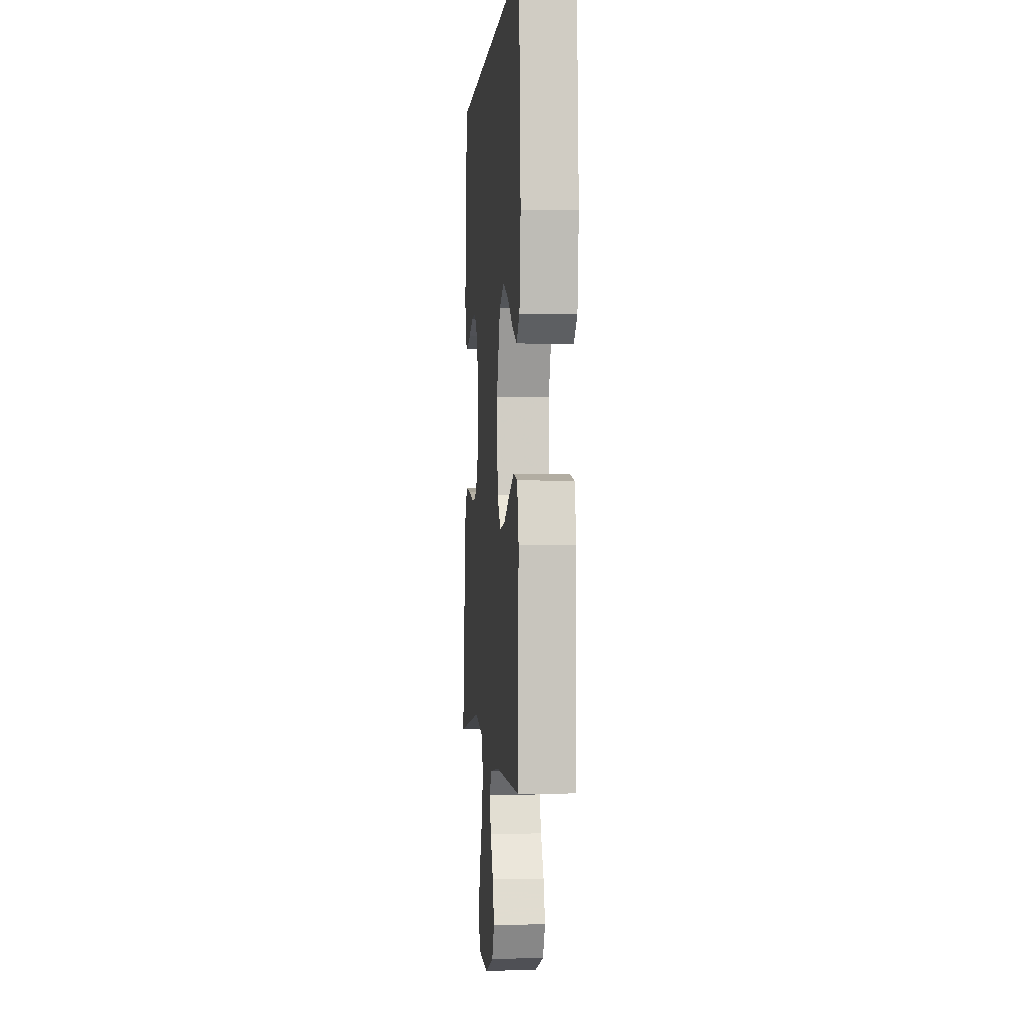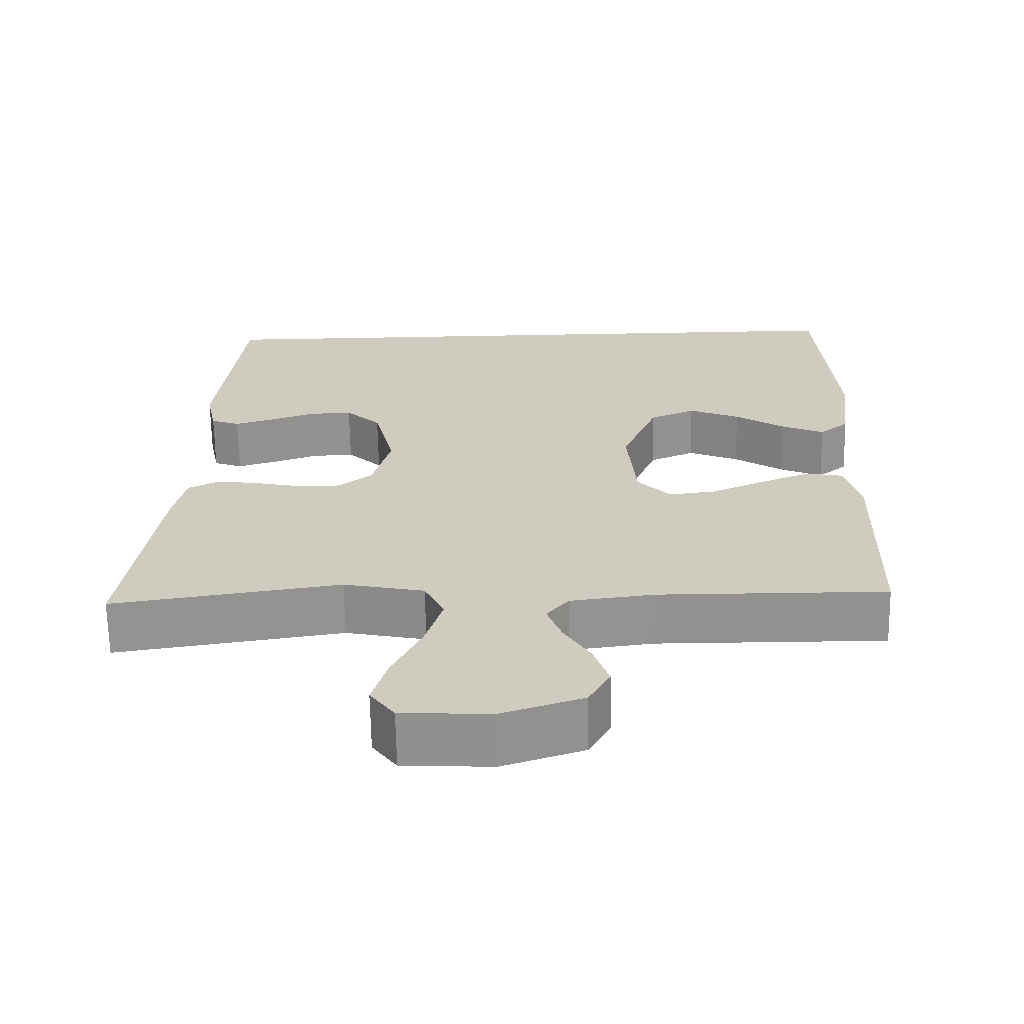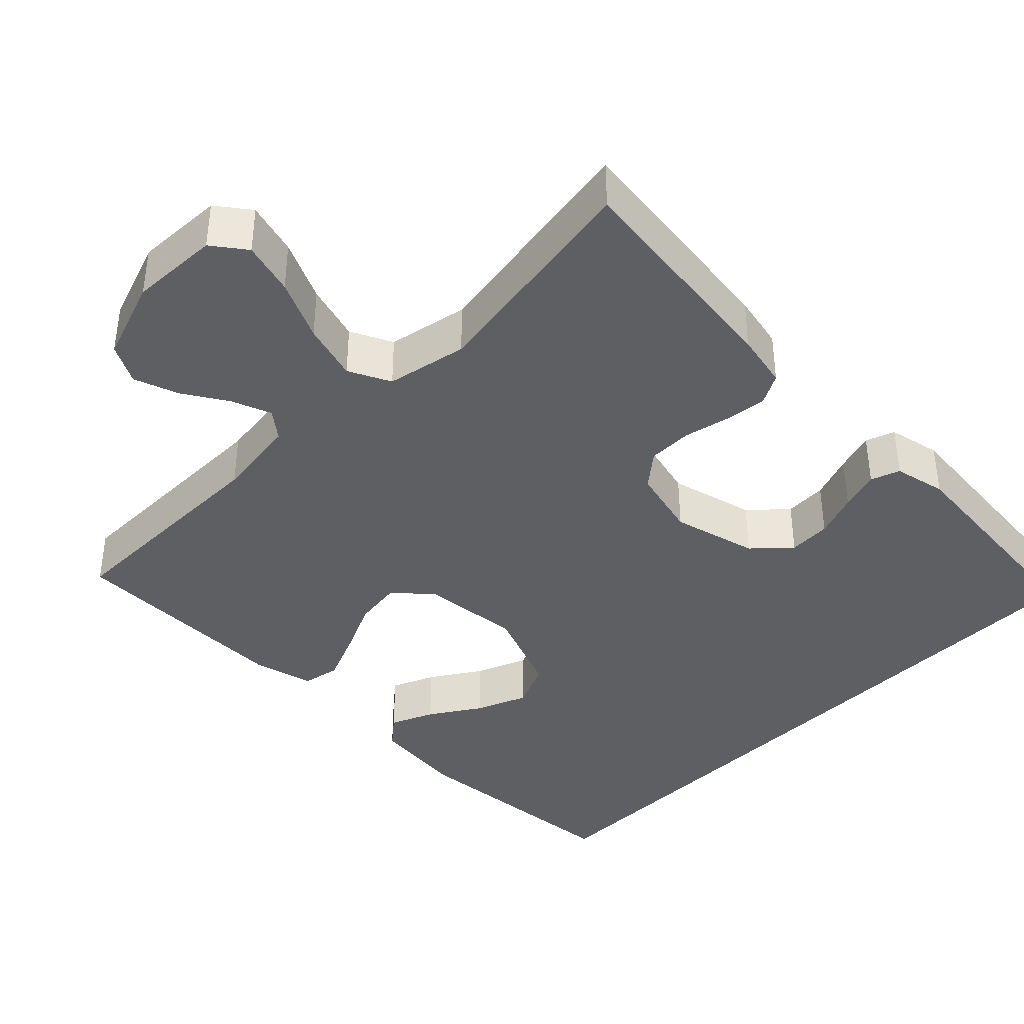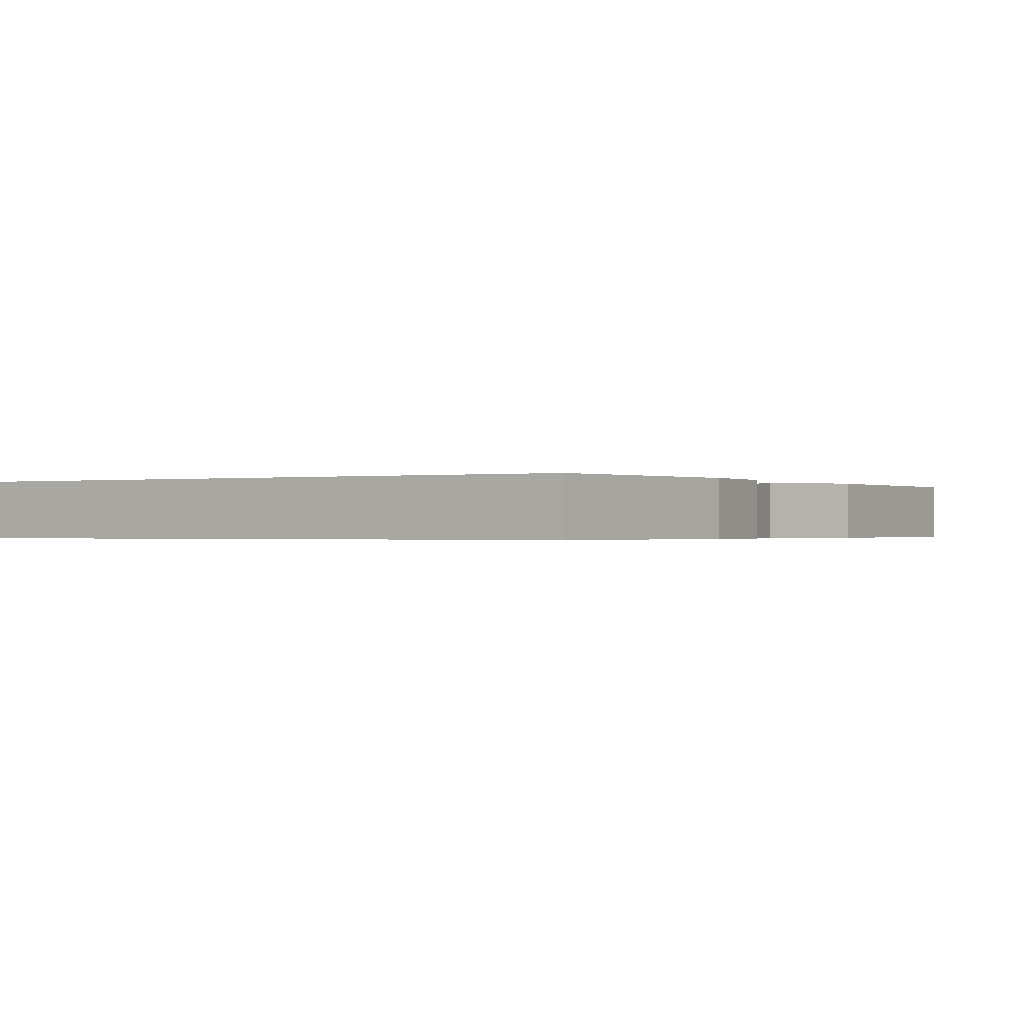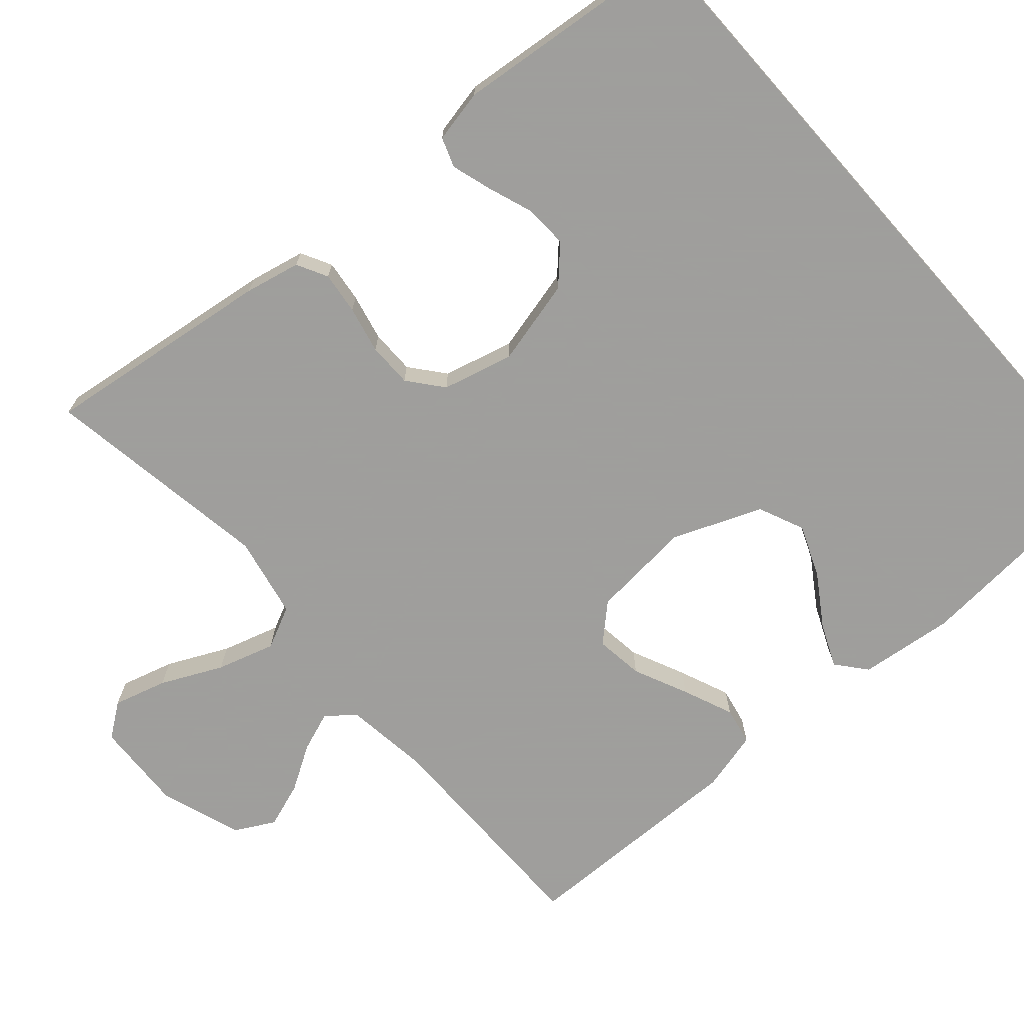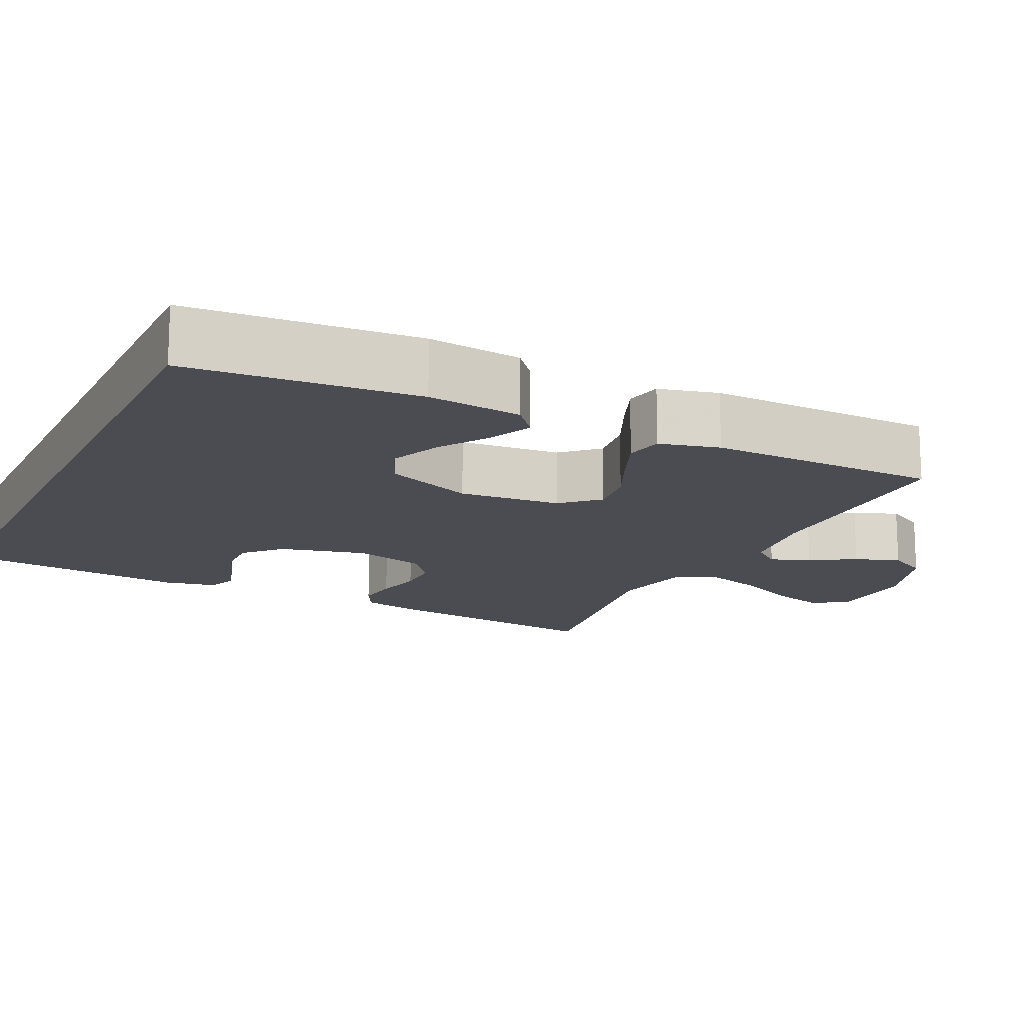
<metadata>
{"format":"obj","ext":"obj","renderer":"f3d","projection":"perspective","resolution":1024,"background":"white","views":[{"elev":-1.0,"azim":85.0,"up":"+Z"},{"elev":-66.1,"azim":1.0,"up":"+Z"},{"elev":-39.5,"azim":-134.3,"up":"+Y"},{"elev":-0.4,"azim":33.5,"up":"+Y"},{"elev":-71.1,"azim":-48.4,"up":"+Y"},{"elev":-15.4,"azim":64.5,"up":"+Y"}]}
</metadata>
<code>
v -0.421 0.07 0.5
v 0.514 0.07 0.5
v 0.535 0.07 0.2
v 0.52 0.07 0.077
v 0.481 0.07 0.045
v 0.425 0.07 0.07
v 0.36 0.07 0.113
v 0.293 0.07 0.141
v 0.233 0.07 0.115
v 0.186 0.07 0
v 0.197 0.07 -0.132
v 0.24 0.07 -0.179
v 0.303 0.07 -0.171
v 0.374 0.07 -0.139
v 0.44 0.07 -0.112
v 0.489 0.07 -0.122
v 0.508 0.07 -0.2
v 0.5 0.07 -0.5
v 0.2 0.07 -0.498
v 0.09 0.07 -0.512
v 0.061 0.07 -0.548
v 0.08 0.07 -0.6
v 0.115 0.07 -0.658
v 0.135 0.07 -0.717
v 0.107 0.07 -0.768
v 0 0.07 -0.804
v -0.117 0.07 -0.798
v -0.149 0.07 -0.754
v -0.129 0.07 -0.685
v -0.091 0.07 -0.606
v -0.068 0.07 -0.531
v -0.094 0.07 -0.476
v -0.2 0.07 -0.454
v -0.5 0.07 -0.5
v -0.459 0.07 -0.2
v -0.443 0.07 -0.128
v -0.403 0.07 -0.107
v -0.348 0.07 -0.114
v -0.287 0.07 -0.128
v -0.229 0.07 -0.128
v -0.184 0.07 -0.092
v -0.16 0.07 0
v -0.187 0.07 0.112
v -0.233 0.07 0.156
v -0.289 0.07 0.154
v -0.348 0.07 0.133
v -0.401 0.07 0.117
v -0.439 0.07 0.131
v -0.453 0.07 0.2
v -0.421 0 0.5
v 0.514 0 0.5
v 0.535 0 0.2
v 0.52 0 0.077
v 0.481 0 0.045
v 0.425 0 0.07
v 0.36 0 0.113
v 0.293 0 0.141
v 0.233 0 0.115
v 0.186 0 0
v 0.197 0 -0.132
v 0.24 0 -0.179
v 0.303 0 -0.171
v 0.374 0 -0.139
v 0.44 0 -0.112
v 0.489 0 -0.122
v 0.508 0 -0.2
v 0.5 0 -0.5
v 0.2 0 -0.498
v 0.09 0 -0.512
v 0.061 0 -0.548
v 0.08 0 -0.6
v 0.115 0 -0.658
v 0.135 0 -0.717
v 0.107 0 -0.768
v 0 0 -0.804
v -0.117 0 -0.798
v -0.149 0 -0.754
v -0.129 0 -0.685
v -0.091 0 -0.606
v -0.068 0 -0.531
v -0.094 0 -0.476
v -0.2 0 -0.454
v -0.5 0 -0.5
v -0.459 0 -0.2
v -0.443 0 -0.128
v -0.403 0 -0.107
v -0.348 0 -0.114
v -0.287 0 -0.128
v -0.229 0 -0.128
v -0.184 0 -0.092
v -0.16 0 0
v -0.187 0 0.112
v -0.233 0 0.156
v -0.289 0 0.154
v -0.348 0 0.133
v -0.401 0 0.117
v -0.439 0 0.131
v -0.453 0 0.2
f 49 1 2
f 48 49 2
f 47 48 2
f 46 47 2
f 45 46 2
f 44 45 2 3
f 43 44 3
f 37 38 39
f 36 37 39
f 35 36 39
f 34 35 39
f 33 34 39
f 32 33 39 40
f 31 32 40 41
f 28 29 30
f 27 28 30
f 26 27 30
f 25 26 30
f 24 25 30
f 23 24 30
f 22 23 30
f 21 22 30 31
f 31 41 42
f 21 31 42
f 20 21 42
f 17 18 19
f 16 17 19
f 15 16 19
f 14 15 19
f 13 14 19
f 12 13 19 20
f 5 6 7
f 4 5 7
f 3 4 7
f 3 7 8
f 43 3 8
f 20 42 43
f 12 20 43
f 11 12 43
f 10 11 43
f 9 10 43
f 8 9 43
f 51 50 98
f 51 98 97
f 51 97 96
f 51 96 95
f 51 95 94
f 52 51 94 93
f 52 93 92
f 88 87 86
f 88 86 85
f 88 85 84
f 88 84 83
f 88 83 82
f 89 88 82 81
f 90 89 81 80
f 79 78 77
f 79 77 76
f 79 76 75
f 79 75 74
f 79 74 73
f 79 73 72
f 79 72 71
f 80 79 71 70
f 91 90 80
f 91 80 70
f 91 70 69
f 68 67 66
f 68 66 65
f 68 65 64
f 68 64 63
f 68 63 62
f 69 68 62 61
f 56 55 54
f 56 54 53
f 56 53 52
f 57 56 52
f 57 52 92
f 92 91 69
f 92 69 61
f 92 61 60
f 92 60 59
f 92 59 58
f 92 58 57
f 1 50 51 2
f 2 51 52 3
f 3 52 53 4
f 4 53 54 5
f 5 54 55 6
f 6 55 56 7
f 7 56 57 8
f 8 57 58 9
f 9 58 59 10
f 10 59 60 11
f 11 60 61 12
f 12 61 62 13
f 13 62 63 14
f 14 63 64 15
f 15 64 65 16
f 16 65 66 17
f 17 66 67 18
f 18 67 68 19
f 19 68 69 20
f 20 69 70 21
f 21 70 71 22
f 22 71 72 23
f 23 72 73 24
f 24 73 74 25
f 25 74 75 26
f 26 75 76 27
f 27 76 77 28
f 28 77 78 29
f 29 78 79 30
f 30 79 80 31
f 31 80 81 32
f 32 81 82 33
f 33 82 83 34
f 34 83 84 35
f 35 84 85 36
f 36 85 86 37
f 37 86 87 38
f 38 87 88 39
f 39 88 89 40
f 40 89 90 41
f 41 90 91 42
f 42 91 92 43
f 43 92 93 44
f 44 93 94 45
f 45 94 95 46
f 46 95 96 47
f 47 96 97 48
f 48 97 98 49
f 49 98 50 1

</code>
